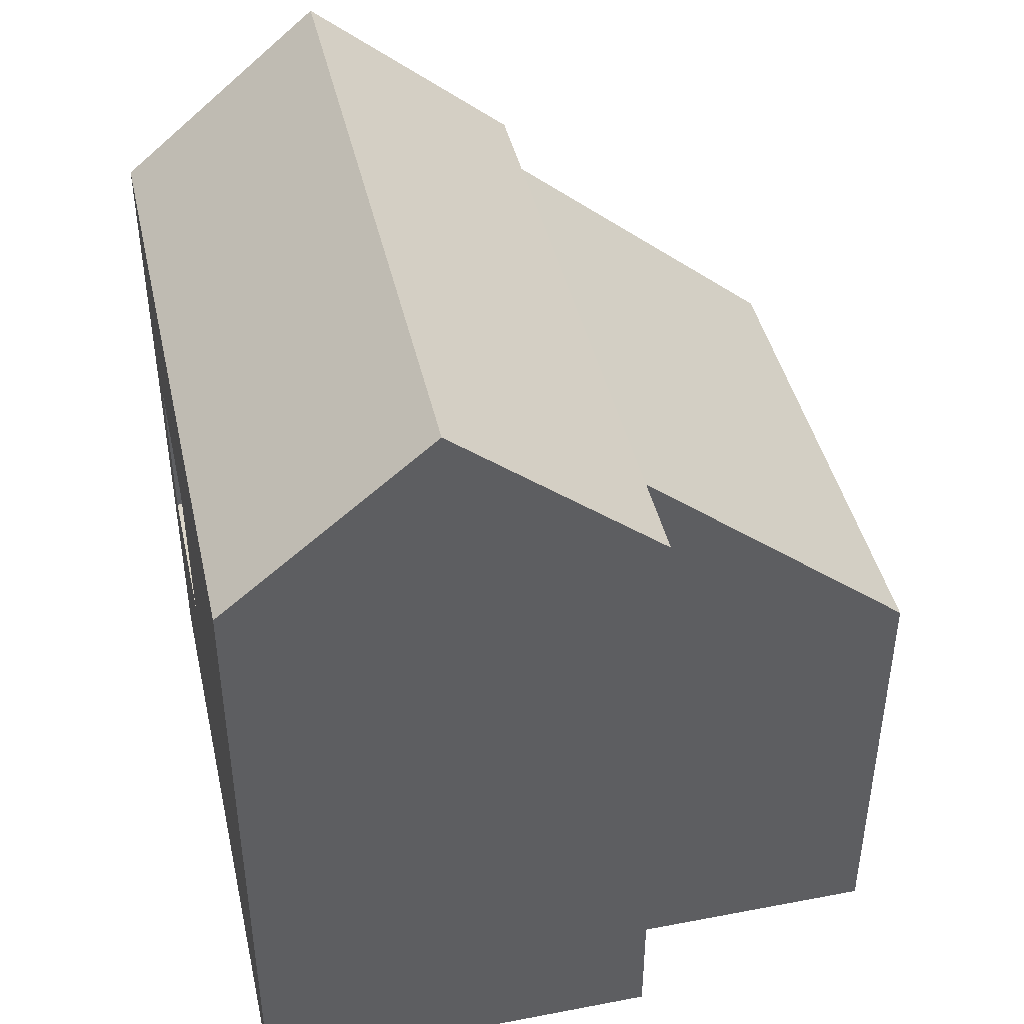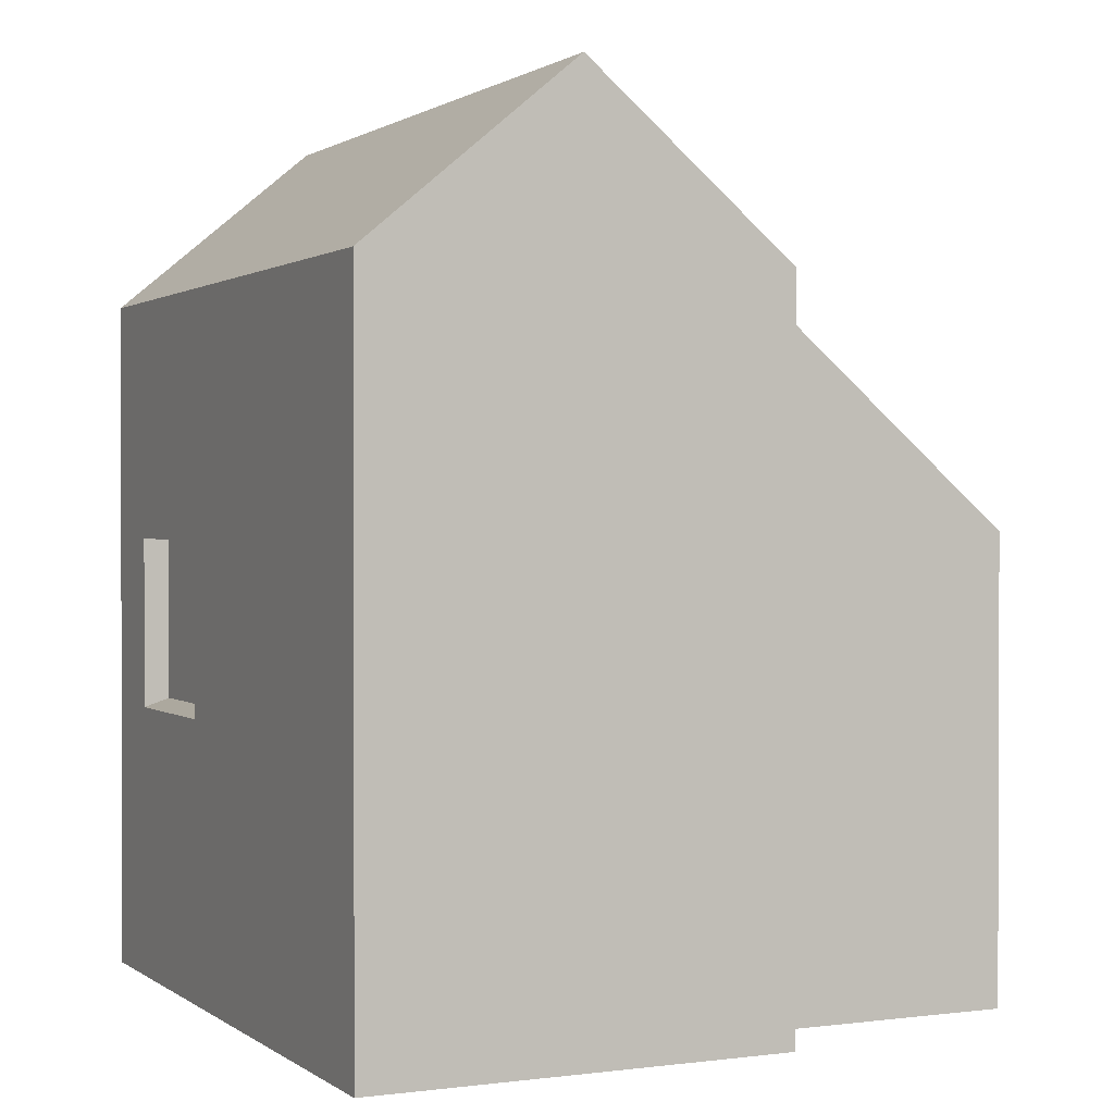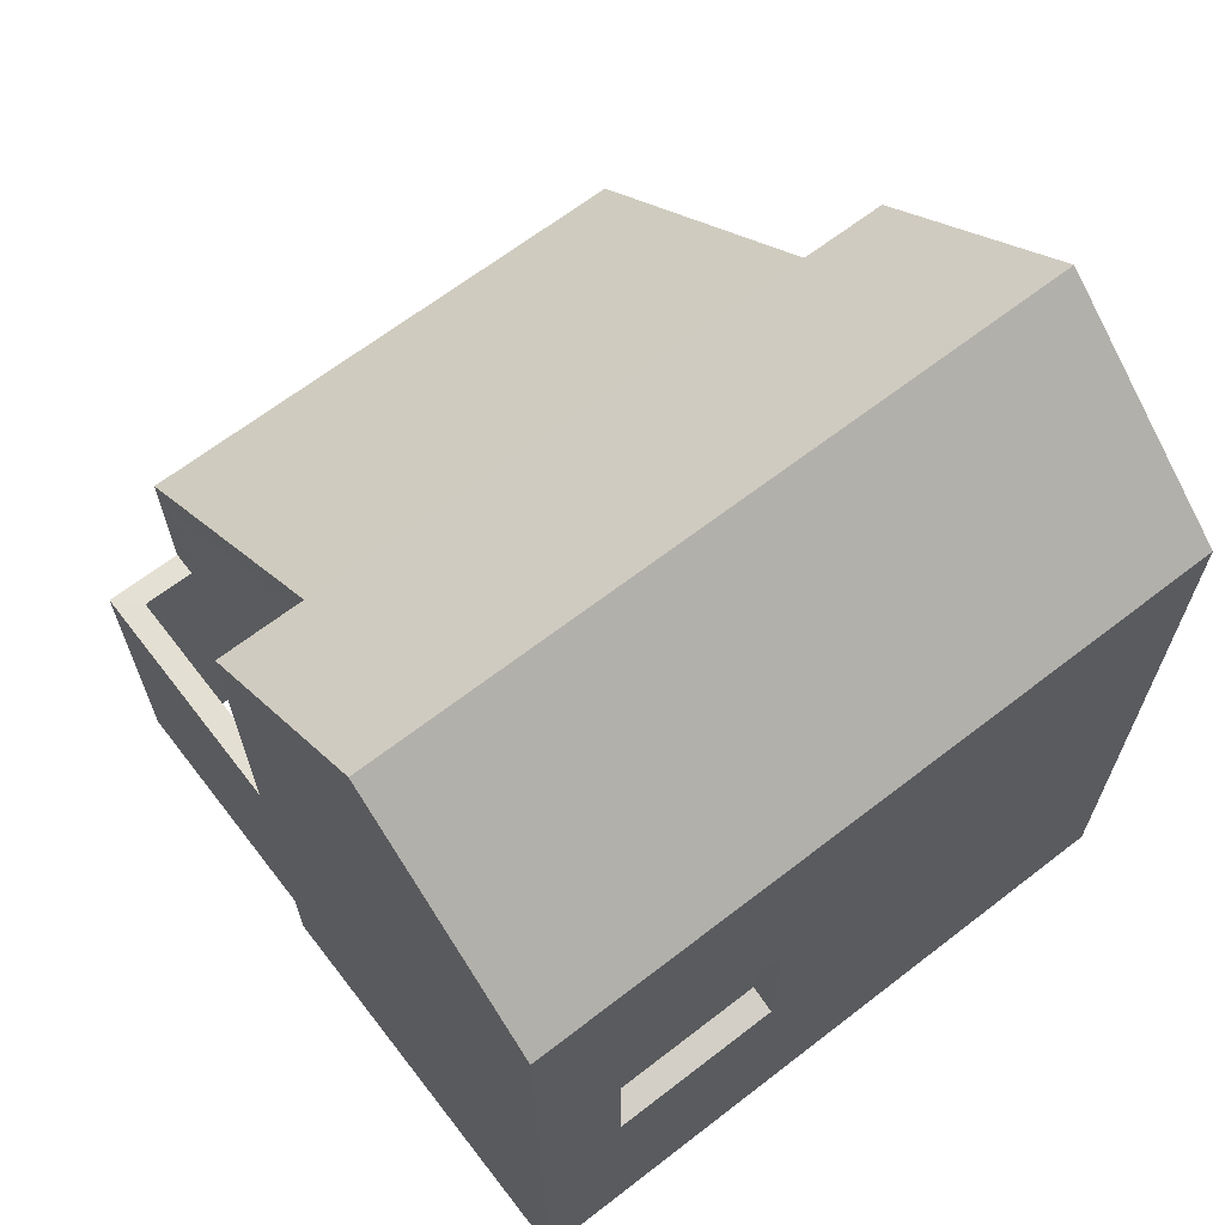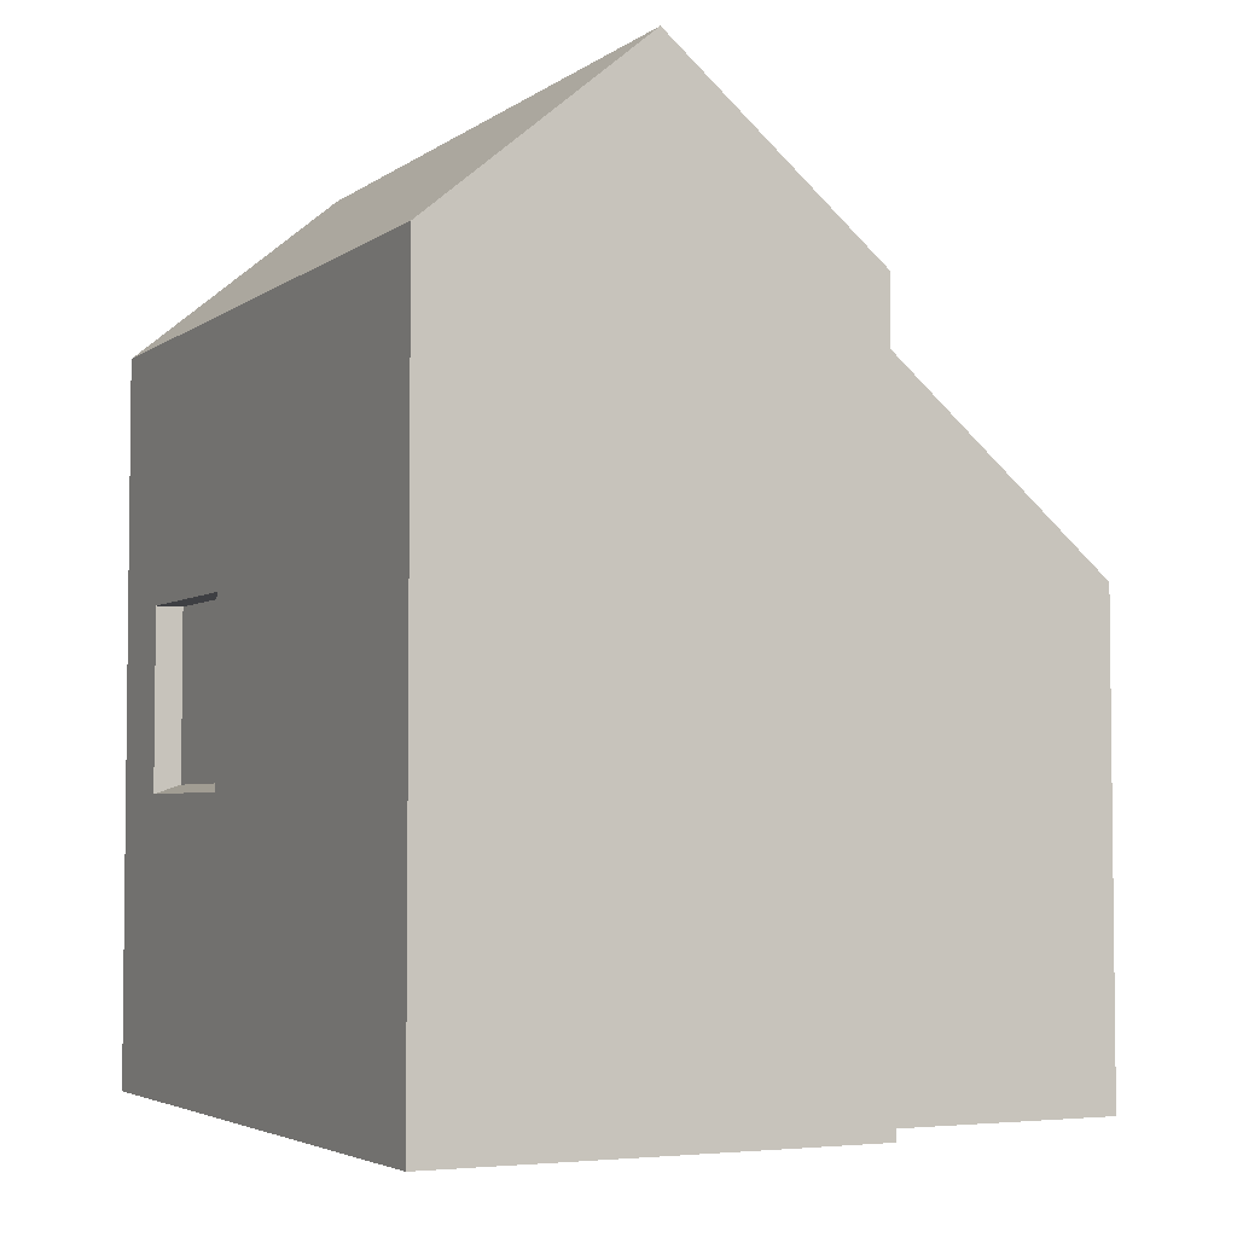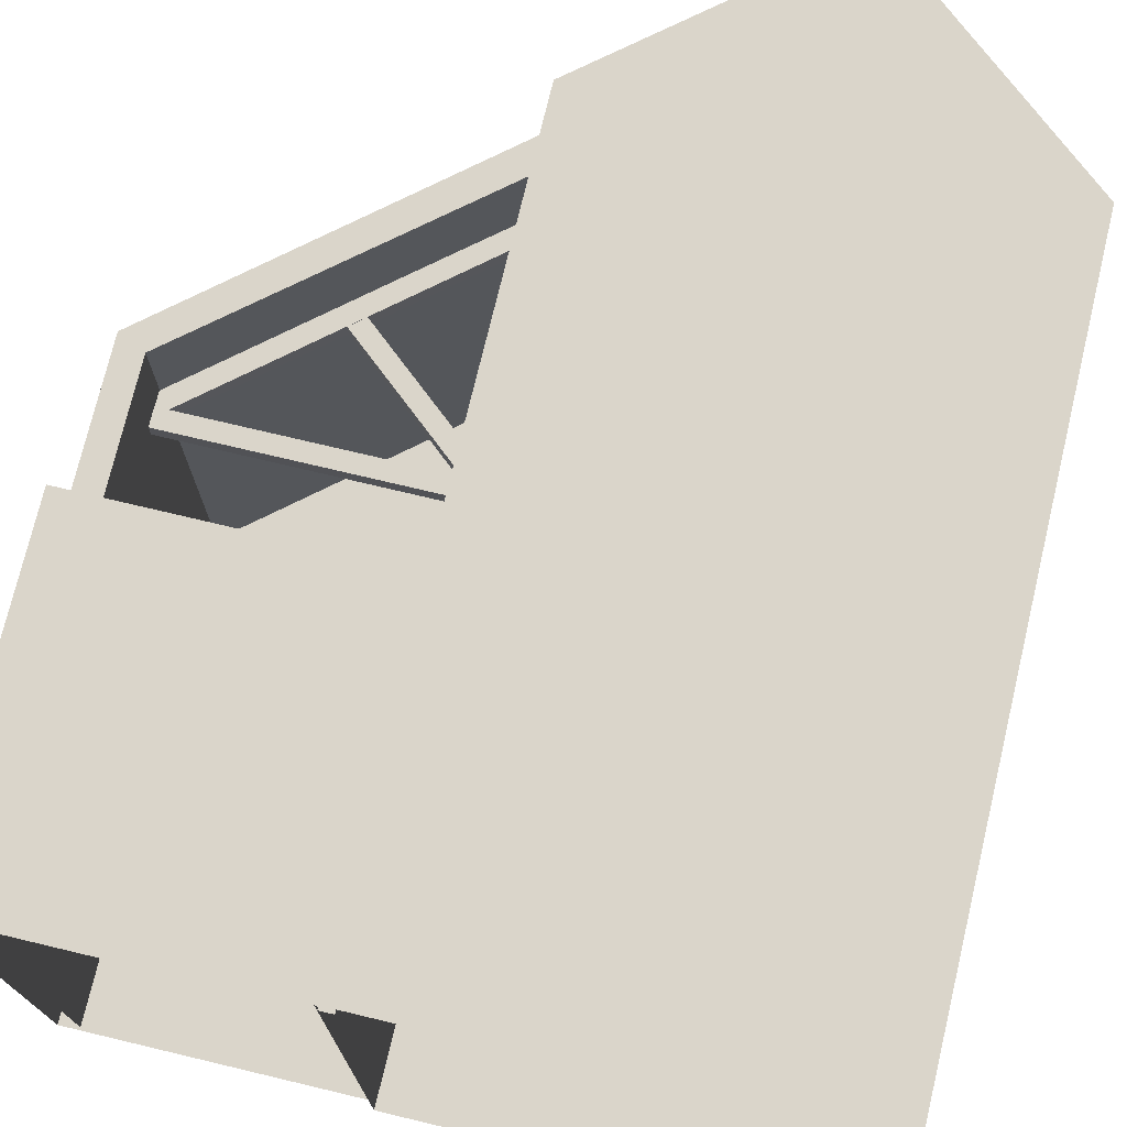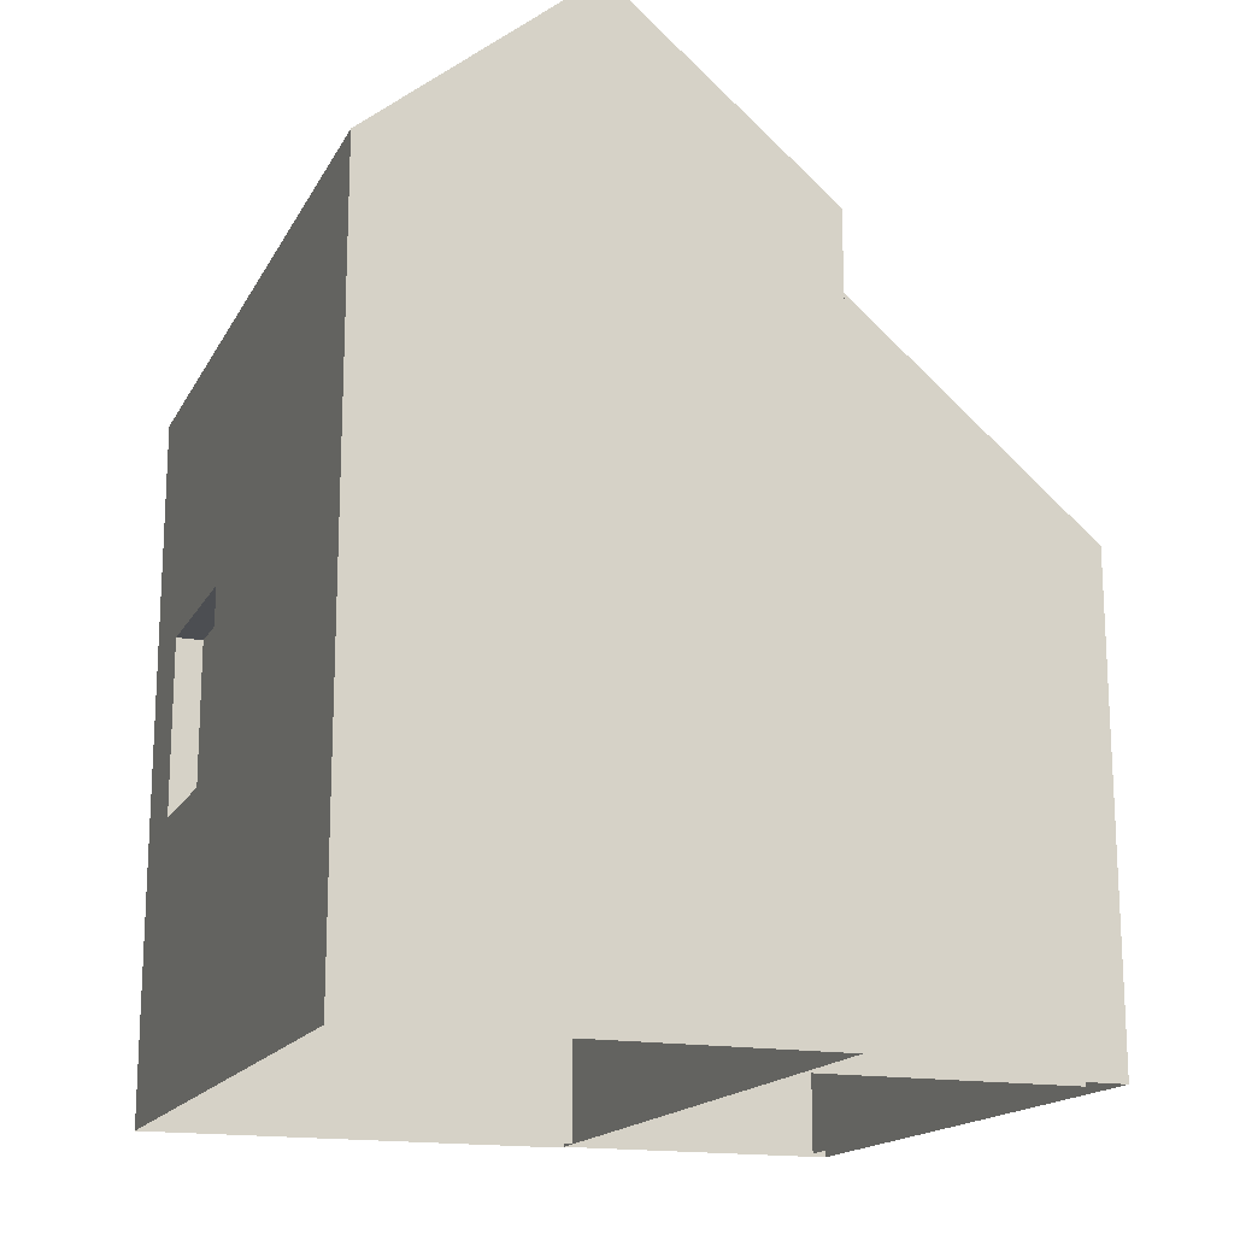
<metadata>
{"format":"obj","ext":"obj","renderer":"f3d","projection":"perspective","resolution":1024,"background":"white","views":[{"elev":43.3,"azim":167.3,"up":"+Y"},{"elev":1.0,"azim":154.7,"up":"+Y"},{"elev":66.0,"azim":52.2,"up":"+Y"},{"elev":-4.2,"azim":153.2,"up":"+Y"},{"elev":74.2,"azim":13.4,"up":"+Z"},{"elev":-16.8,"azim":159.8,"up":"+Y"}]}
</metadata>
<code>
o Obst_08_10_08_Cube.004
v 4 -3 -4
v 4 5 -4
v 4 -3 4
v 4 5 4
v -0.8 -3 -4
v -0.8 5 -4
v -0.8 -3 4
v -0.8 5 4
v 1.6 7 -4
v 1.6 7 4
v -0.8 -3 -3
v -0.8 5 -3
v -4 -3 -3
v -0.8 5 3
v -4 2.3 -3
v -4 0.6 3
v -4 2.3 3
v -0.8 4.6 -2.7
v -0.8 4.6 3
v -3.716 2.168 3
v -3.716 0.6029 3
v -3.716 2.168 -2.7
v -3.716 -2.997 -2.7
v -0.8 -3 -2.7
v -0.6758 1.8 1.852
v -0.6758 2 1.852
v -0.6758 1.8 2.052
v -0.6758 2 2.052
v -3.724 1.8 1.852
v -3.724 2 1.852
v -3.724 1.8 2.052
v -3.724 2 2.052
v -3.92 1.987 2.035
v -3.791 1.834 2.035
v -3.92 1.987 1.835
v -3.791 1.834 1.835
v -0.768 4.632 2.035
v -0.6394 4.479 2.035
v -0.768 4.632 1.835
v -0.6394 4.479 1.835
v -2.424 3.535 2.026
v -2.553 3.382 2.026
v -2.424 3.535 1.826
v -2.553 3.382 1.826
v -0.4867 1.909 2.026
v -0.6152 1.756 2.026
v -0.4867 1.909 1.826
v -0.6152 1.756 1.826
v -4 0.6 3.899
v -3.716 0.6029 3.615
v -4 -3 3.899
v -3.716 -2.997 3.615
v -0.6581 0.6 3.899
v -0.6581 0.6029 3.615
v -0.6581 -3 3.899
v -0.6581 -2.997 3.615
v 4 0.2 1
v 4 2.2 1
v 4 2.2 3
v 4 0.2 3
v 3.7 0.3 3
v 3.7 0.3 1
v 3.7 2.2 1
v 3.7 2.2 3
f 58 59 64 63
f 3 4 8 7
f 7 8 6 5
f 5 6 2 1
f 2 6 9
f 8 4 10
f 16 17 15 13
f 19 20 22 18
f 12 11 13 15
f 23 24 18 22
f 14 17 20 19
f 17 16 21 20
f 20 21 23 22
f 16 13 51 49
f 50 49 53 54
f 21 16 49 50
f 23 21 50 52
f 52 50 54 56
f 49 51 55 53
f 1 2 58 57
f 2 4 59 58
f 4 3 60 59
f 3 1 57 60
f 60 57 62 61
f 59 60 61 64
f 57 58 63 62
f 6 8 10 9
f 4 2 9 10
f 14 12 15 17
f 27 28 32 31
f 27 31 29 25
f 32 28 26 30
f 33 37 39 35
f 38 34 36 40
f 38 37 33 34
f 41 45 47 43
f 46 42 44 48
f 46 45 41 42
f 62 63 64 61

</code>
